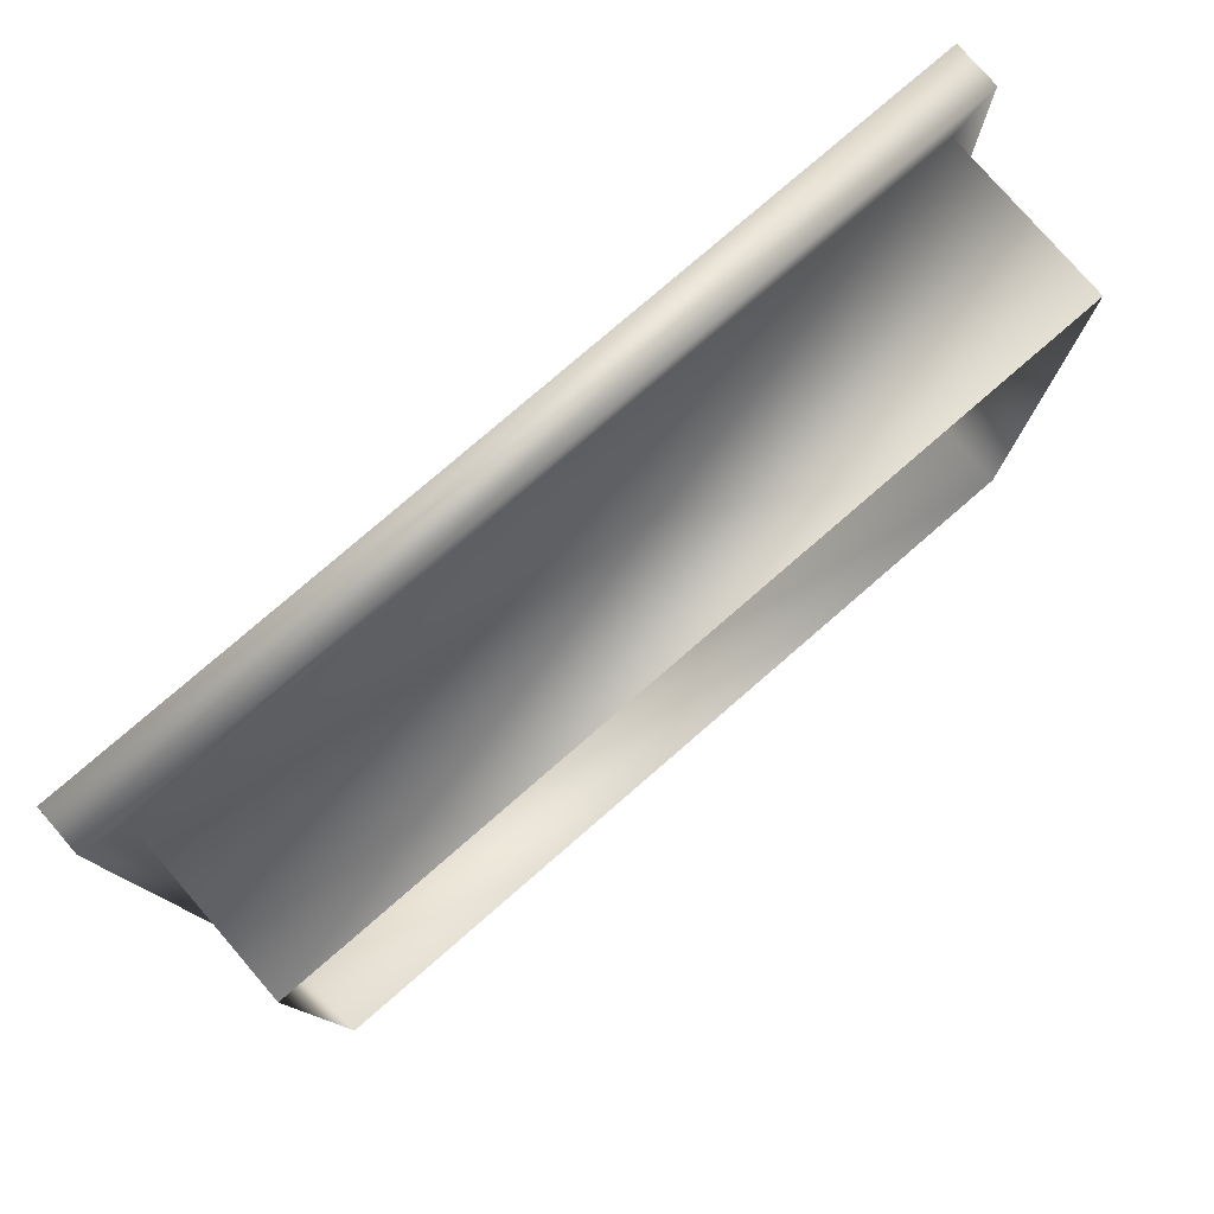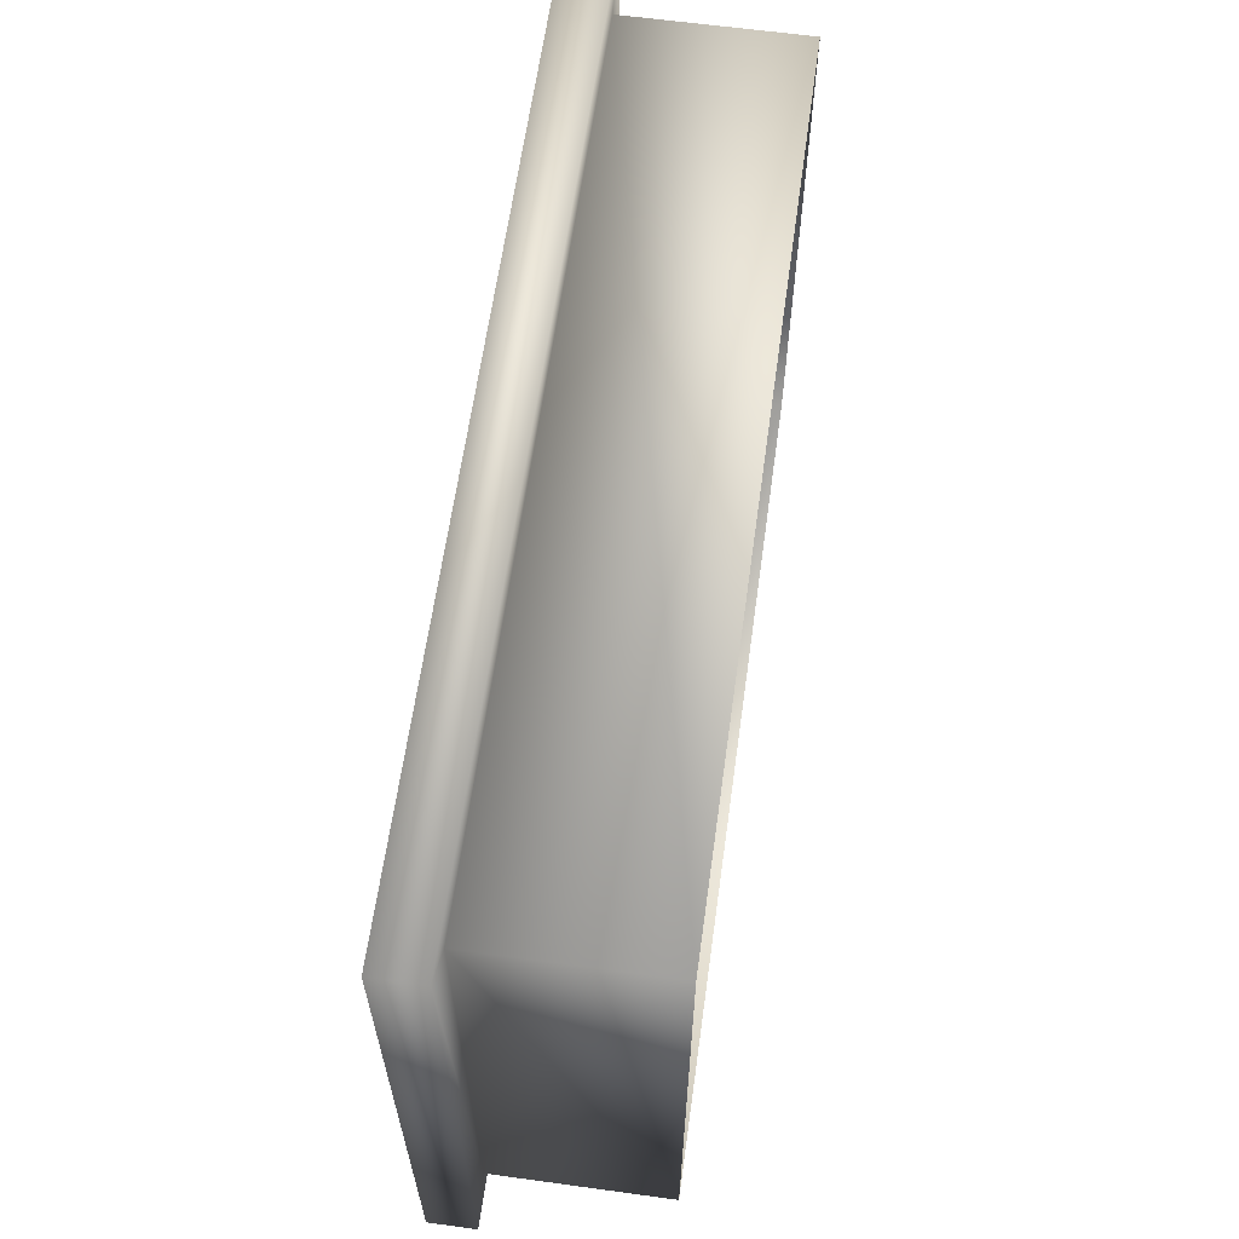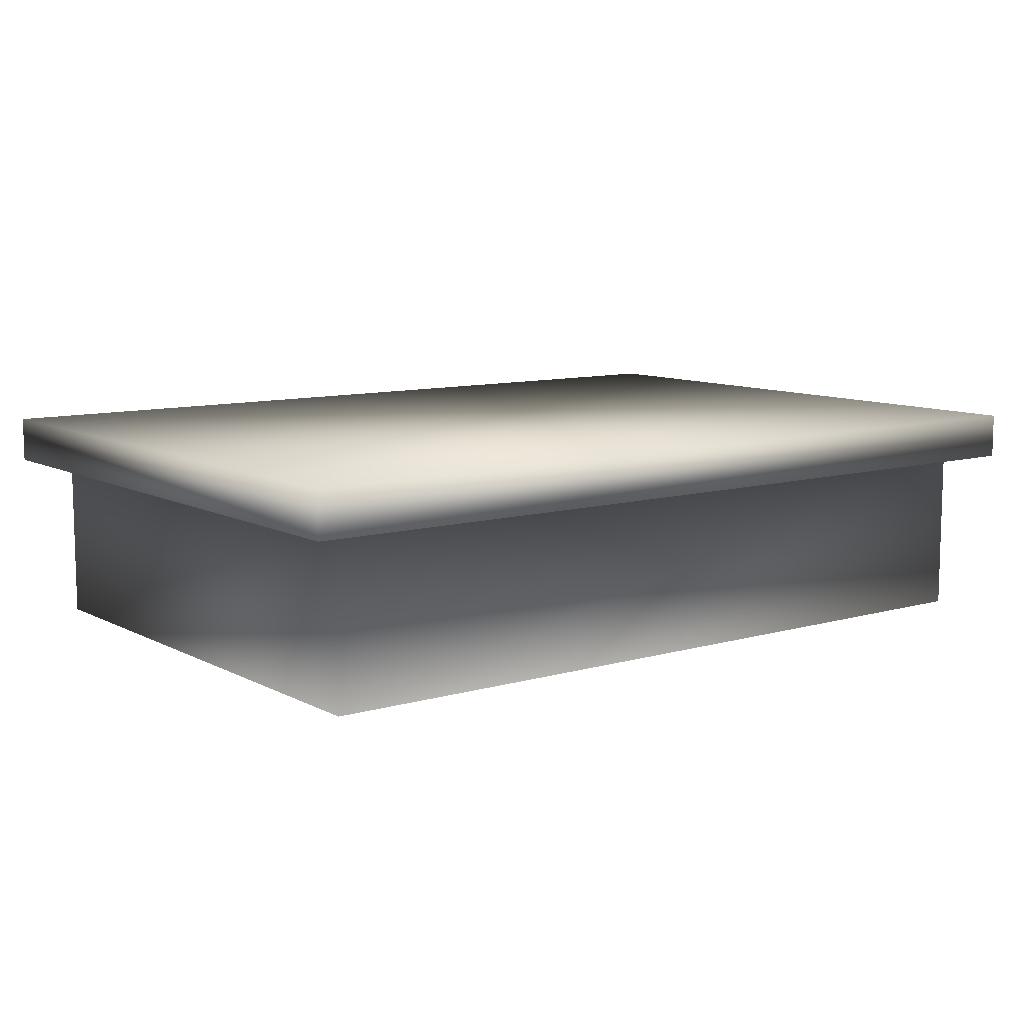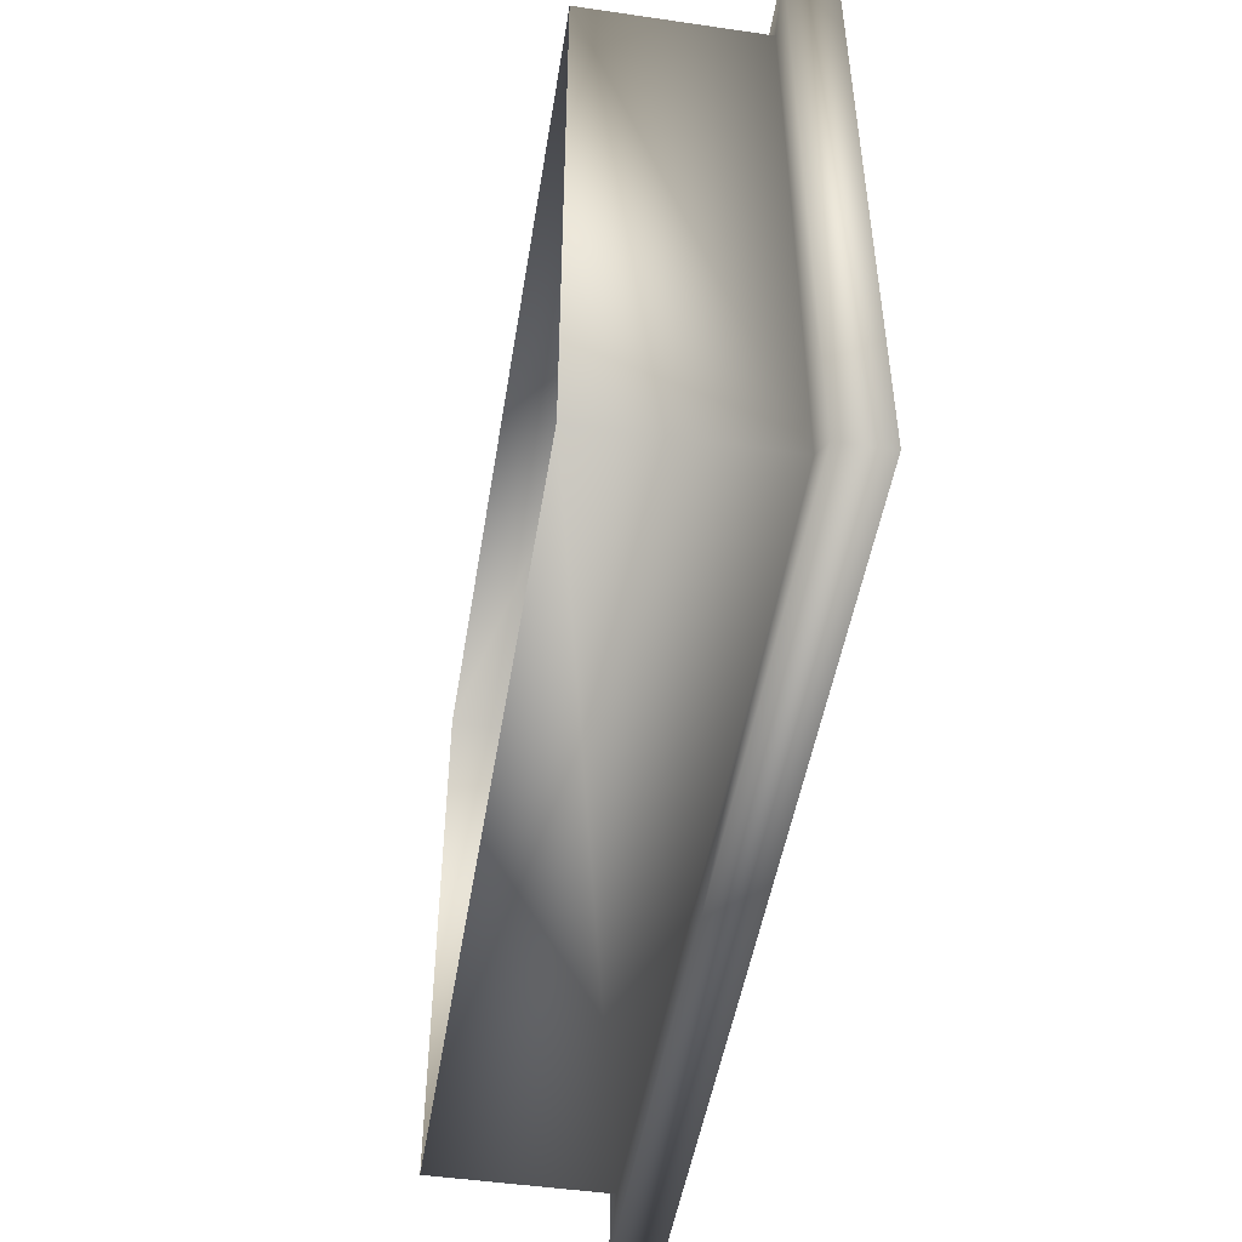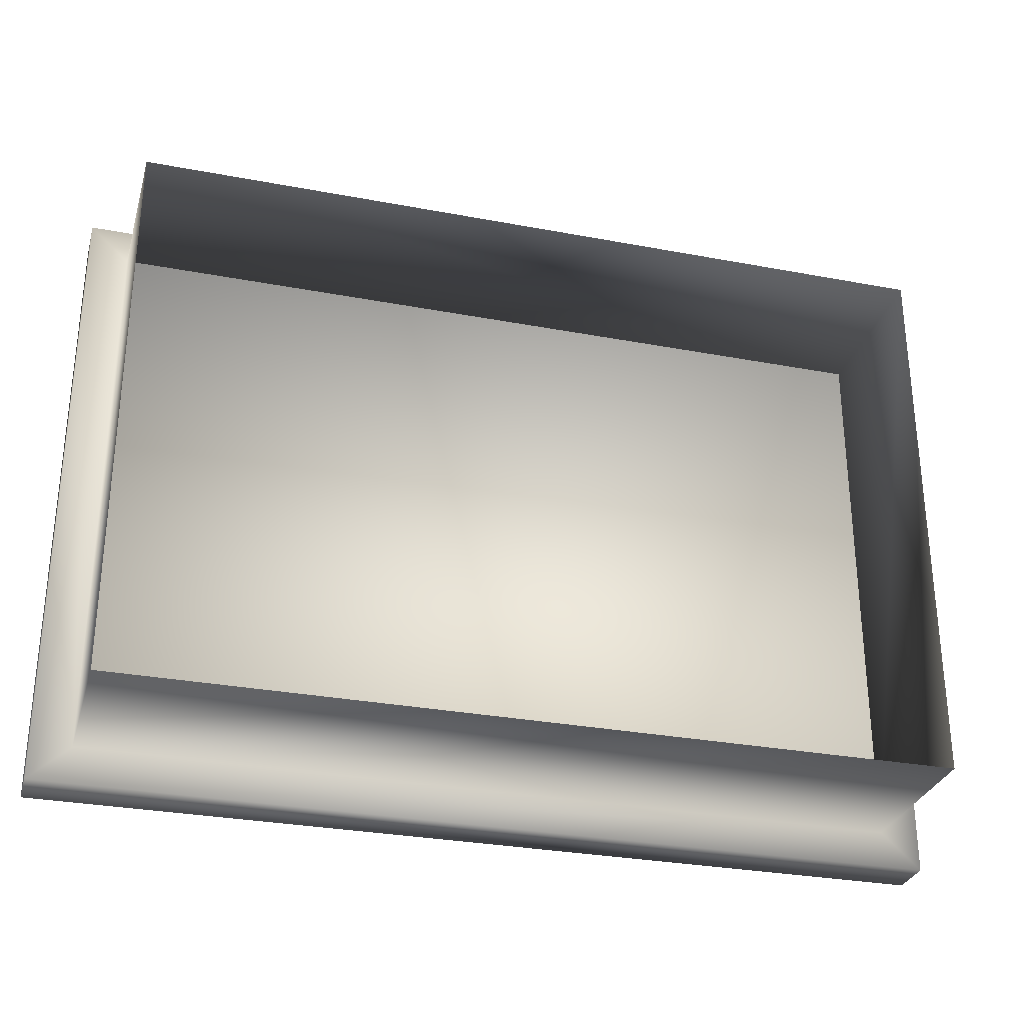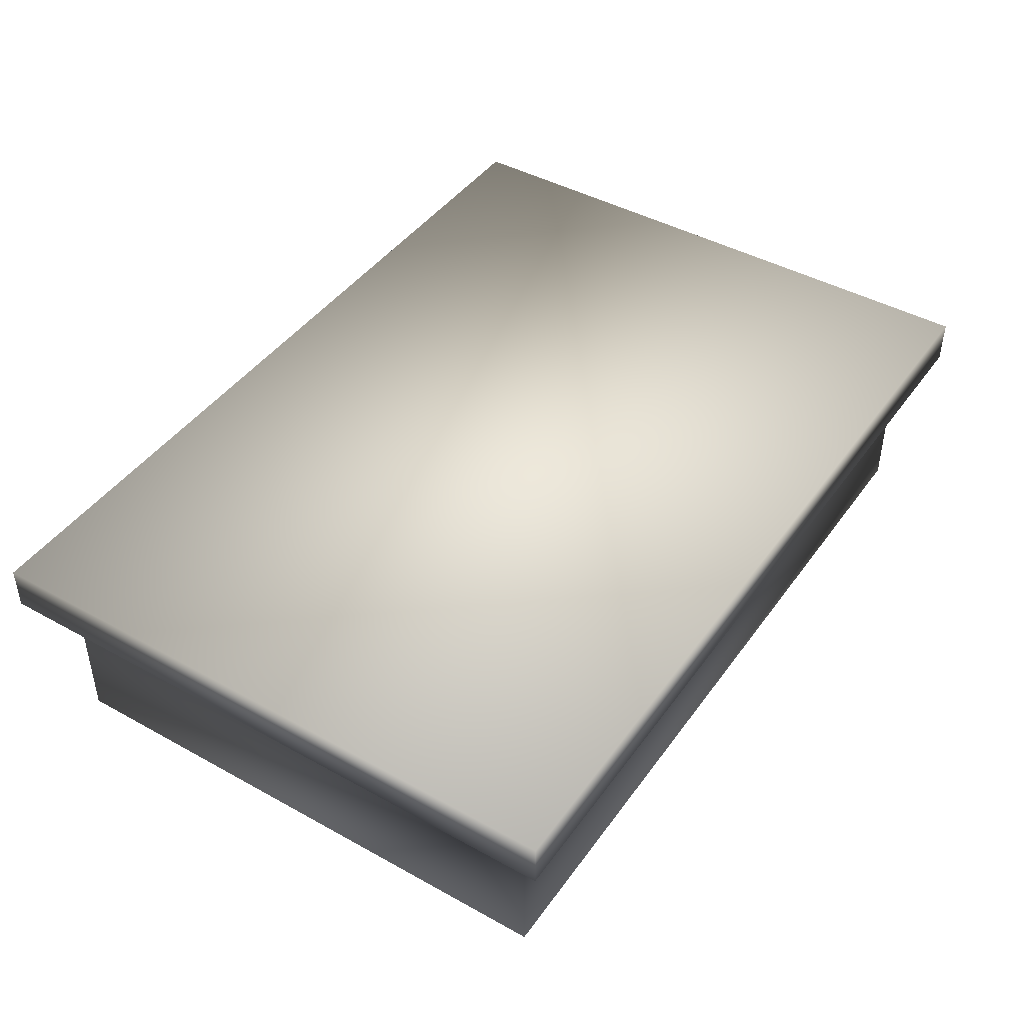
<metadata>
{"format":"obj","ext":"obj","renderer":"f3d","projection":"perspective","resolution":1024,"background":"white","views":[{"elev":78.4,"azim":-40.9,"up":"+Z"},{"elev":62.5,"azim":-82.1,"up":"+Z"},{"elev":9.6,"azim":143.0,"up":"+Y"},{"elev":-48.6,"azim":80.8,"up":"+Z"},{"elev":-30.0,"azim":-15.4,"up":"+Z"},{"elev":43.9,"azim":-56.9,"up":"+Y"}]}
</metadata>
<code>
o Cube.012_Cube.013
v 4.447 -0.1227 3.497
v 4.447 -0.1227 -3.027
v -4.768 -0.1227 3.497
v -4.768 -0.1227 -3.027
v -4.768 0.3503 3.497
v -4.768 0.3503 -3.027
v 4.447 0.3503 -3.027
v 4.447 0.3503 3.497
v 4.035 -0.1227 3.12
v 4.035 -0.1227 -2.65
v -4.356 -0.1227 -2.65
v -4.356 -0.1227 3.12
v 4.035 -1.88 3.12
v 4.035 -1.88 -2.65
v -4.356 -1.88 -2.65
v -4.356 -1.88 3.12
f 3 8 1
f 1 7 2
f 1 12 3
f 4 5 3
f 2 6 4
f 11 14 10
f 2 9 1
f 4 10 2
f 3 11 4
f 12 15 11
f 9 16 12
f 10 13 9
f 3 5 8
f 1 8 7
f 1 9 12
f 4 6 5
f 2 7 6
f 11 15 14
f 2 10 9
f 4 11 10
f 3 12 11
f 12 16 15
f 9 13 16
f 10 14 13
f 6 8 5
f 6 7 8

</code>
